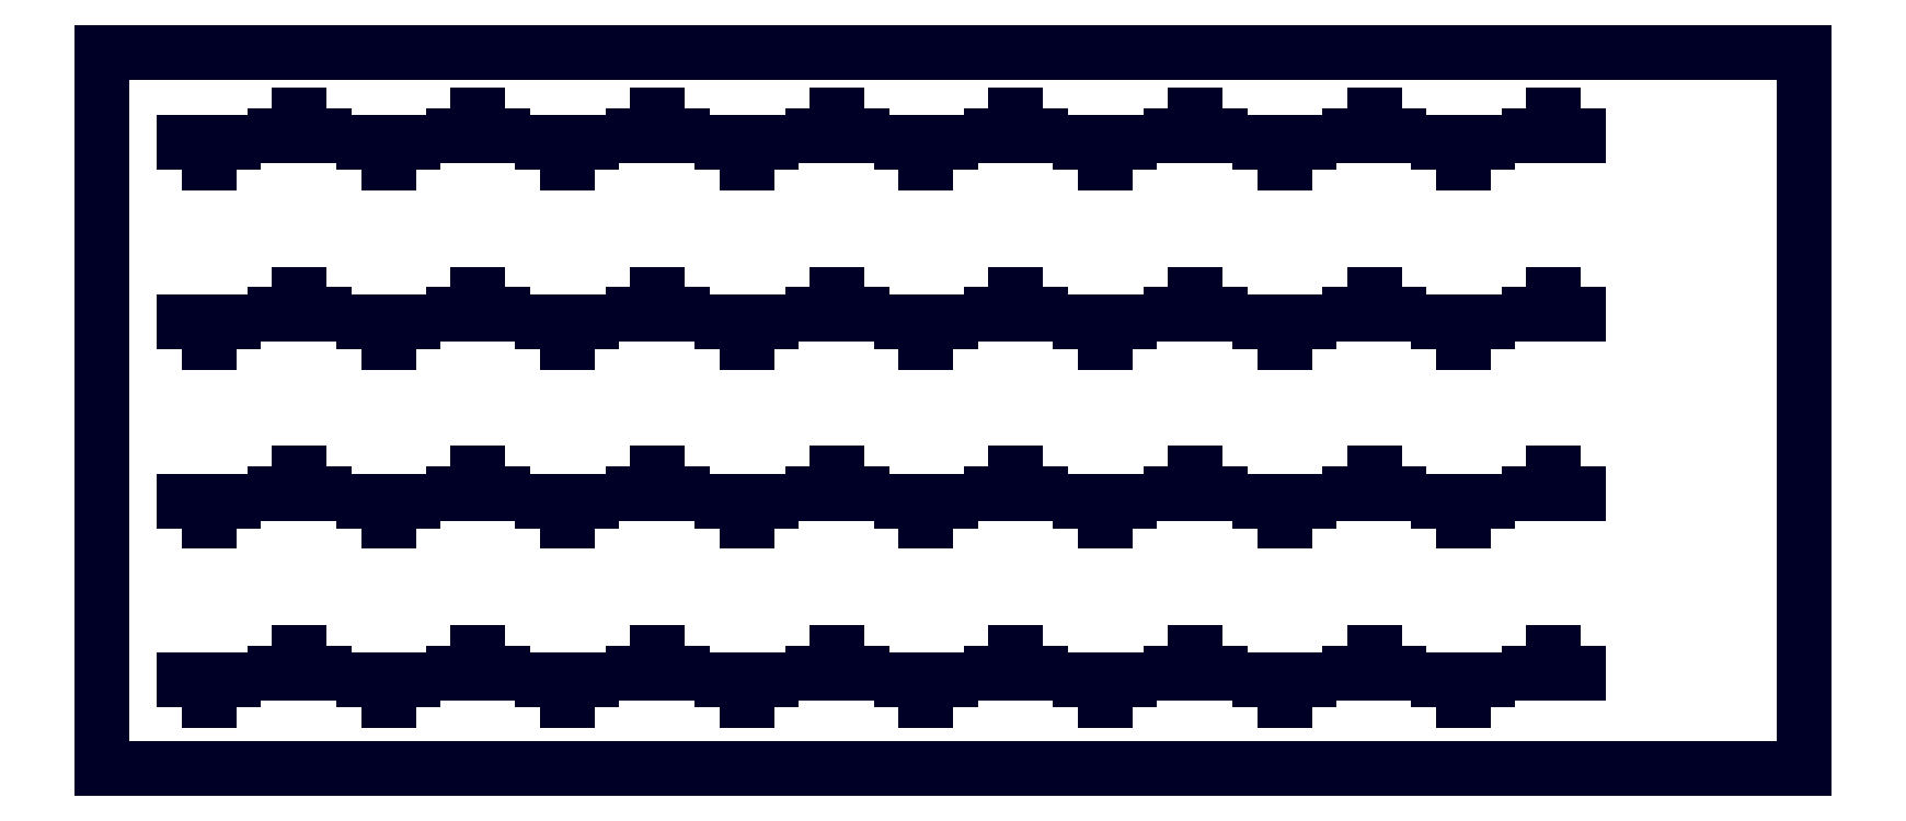
<metadata>
{"format":"dxf","ext":"dxf","renderer":"ezdxf+matplotlib","layout":"modelspace","background":"white","min_lineweight":24,"dpi":150}
</metadata>
<code>
0
SECTION
2
ENTITIES
0
LINE
8
20
10
9.2
20
9.9
30
0
11
12
21
9.9
31
0
0
LINE
8
20
10
12
20
9.9
30
0
11
14.7
21
9.9
31
0
0
LINE
8
20
10
12
20
7.6
30
0
11
12
21
9.9
31
0
0
LINE
8
20
10
24.8
20
10.7
30
0
11
22
21
10.7
31
0
0
LINE
8
20
10
22
20
10.7
30
0
11
19.3
21
10.7
31
0
0
LINE
8
20
10
22
20
13
30
0
11
22
21
10.7
31
0
0
LINE
8
20
10
29.2
20
9.9
30
0
11
32
21
9.9
31
0
0
LINE
8
20
10
32
20
9.9
30
0
11
34.7
21
9.9
31
0
0
LINE
8
20
10
32
20
7.6
30
0
11
32
21
9.9
31
0
0
LINE
8
20
10
44.8
20
10.7
30
0
11
42
21
10.7
31
0
0
LINE
8
20
10
42
20
10.7
30
0
11
39.3
21
10.7
31
0
0
LINE
8
20
10
42
20
13
30
0
11
42
21
10.7
31
0
0
LINE
8
20
10
49.2
20
9.9
30
0
11
52
21
9.9
31
0
0
LINE
8
20
10
52
20
9.9
30
0
11
54.7
21
9.9
31
0
0
LINE
8
20
10
52
20
7.6
30
0
11
52
21
9.9
31
0
0
LINE
8
20
10
64.8
20
10.7
30
0
11
62
21
10.7
31
0
0
LINE
8
20
10
62
20
10.7
30
0
11
59.3
21
10.7
31
0
0
LINE
8
20
10
62
20
13
30
0
11
62
21
10.7
31
0
0
LINE
8
20
10
69.2
20
9.9
30
0
11
72
21
9.9
31
0
0
LINE
8
20
10
72
20
9.9
30
0
11
74.7
21
9.9
31
0
0
LINE
8
20
10
72
20
7.6
30
0
11
72
21
9.9
31
0
0
LINE
8
20
10
84.8
20
10.7
30
0
11
82
21
10.7
31
0
0
LINE
8
20
10
82
20
10.7
30
0
11
79.3
21
10.7
31
0
0
LINE
8
20
10
82
20
13
30
0
11
82
21
10.7
31
0
0
LINE
8
20
10
89.2
20
9.9
30
0
11
92
21
9.9
31
0
0
LINE
8
20
10
92
20
9.9
30
0
11
94.7
21
9.9
31
0
0
LINE
8
20
10
92
20
7.6
30
0
11
92
21
9.9
31
0
0
LINE
8
20
10
104.8
20
10.7
30
0
11
102
21
10.7
31
0
0
LINE
8
20
10
102
20
10.7
30
0
11
99.3
21
10.7
31
0
0
LINE
8
20
10
102
20
13
30
0
11
102
21
10.7
31
0
0
LINE
8
20
10
109.2
20
9.9
30
0
11
112
21
9.9
31
0
0
LINE
8
20
10
112
20
9.9
30
0
11
114.7
21
9.9
31
0
0
LINE
8
20
10
112
20
7.6
30
0
11
112
21
9.9
31
0
0
LINE
8
20
10
124.8
20
10.7
30
0
11
122
21
10.7
31
0
0
LINE
8
20
10
122
20
10.7
30
0
11
119.3
21
10.7
31
0
0
LINE
8
20
10
122
20
13
30
0
11
122
21
10.7
31
0
0
LINE
8
20
10
129.2
20
9.9
30
0
11
132
21
9.9
31
0
0
LINE
8
20
10
132
20
9.9
30
0
11
134.7
21
9.9
31
0
0
LINE
8
20
10
132
20
7.6
30
0
11
132
21
9.9
31
0
0
LINE
8
20
10
144.8
20
10.7
30
0
11
142
21
10.7
31
0
0
LINE
8
20
10
142
20
10.7
30
0
11
139.3
21
10.7
31
0
0
LINE
8
20
10
142
20
13
30
0
11
142
21
10.7
31
0
0
LINE
8
20
10
149.2
20
9.9
30
0
11
152
21
9.9
31
0
0
LINE
8
20
10
152
20
9.9
30
0
11
154.7
21
9.9
31
0
0
LINE
8
20
10
152
20
7.6
30
0
11
152
21
9.9
31
0
0
LINE
8
20
10
164.8
20
10.7
30
0
11
162
21
10.7
31
0
0
LINE
8
20
10
162
20
10.7
30
0
11
159.3
21
10.7
31
0
0
LINE
8
20
10
162
20
13
30
0
11
162
21
10.7
31
0
0
LINE
8
20
10
9.2
20
29.9
30
0
11
12
21
29.9
31
0
0
LINE
8
20
10
12
20
29.9
30
0
11
14.7
21
29.9
31
0
0
LINE
8
20
10
12
20
27.6
30
0
11
12
21
29.9
31
0
0
LINE
8
20
10
24.8
20
30.7
30
0
11
22
21
30.7
31
0
0
LINE
8
20
10
22
20
30.7
30
0
11
19.3
21
30.7
31
0
0
LINE
8
20
10
22
20
33
30
0
11
22
21
30.7
31
0
0
LINE
8
20
10
29.2
20
29.9
30
0
11
32
21
29.9
31
0
0
LINE
8
20
10
32
20
29.9
30
0
11
34.7
21
29.9
31
0
0
LINE
8
20
10
32
20
27.6
30
0
11
32
21
29.9
31
0
0
LINE
8
20
10
44.8
20
30.7
30
0
11
42
21
30.7
31
0
0
LINE
8
20
10
42
20
30.7
30
0
11
39.3
21
30.7
31
0
0
LINE
8
20
10
42
20
33
30
0
11
42
21
30.7
31
0
0
LINE
8
20
10
49.2
20
29.9
30
0
11
52
21
29.9
31
0
0
LINE
8
20
10
52
20
29.9
30
0
11
54.7
21
29.9
31
0
0
LINE
8
20
10
52
20
27.6
30
0
11
52
21
29.9
31
0
0
LINE
8
20
10
64.8
20
30.7
30
0
11
62
21
30.7
31
0
0
LINE
8
20
10
62
20
30.7
30
0
11
59.3
21
30.7
31
0
0
LINE
8
20
10
62
20
33
30
0
11
62
21
30.7
31
0
0
LINE
8
20
10
69.2
20
29.9
30
0
11
72
21
29.9
31
0
0
LINE
8
20
10
72
20
29.9
30
0
11
74.7
21
29.9
31
0
0
LINE
8
20
10
72
20
27.6
30
0
11
72
21
29.9
31
0
0
LINE
8
20
10
84.8
20
30.7
30
0
11
82
21
30.7
31
0
0
LINE
8
20
10
82
20
30.7
30
0
11
79.3
21
30.7
31
0
0
LINE
8
20
10
82
20
33
30
0
11
82
21
30.7
31
0
0
LINE
8
20
10
89.2
20
29.9
30
0
11
92
21
29.9
31
0
0
LINE
8
20
10
92
20
29.9
30
0
11
94.7
21
29.9
31
0
0
LINE
8
20
10
92
20
27.6
30
0
11
92
21
29.9
31
0
0
LINE
8
20
10
104.8
20
30.7
30
0
11
102
21
30.7
31
0
0
LINE
8
20
10
102
20
30.7
30
0
11
99.3
21
30.7
31
0
0
LINE
8
20
10
102
20
33
30
0
11
102
21
30.7
31
0
0
LINE
8
20
10
109.2
20
29.9
30
0
11
112
21
29.9
31
0
0
LINE
8
20
10
112
20
29.9
30
0
11
114.7
21
29.9
31
0
0
LINE
8
20
10
112
20
27.6
30
0
11
112
21
29.9
31
0
0
LINE
8
20
10
124.8
20
30.7
30
0
11
122
21
30.7
31
0
0
LINE
8
20
10
122
20
30.7
30
0
11
119.3
21
30.7
31
0
0
LINE
8
20
10
122
20
33
30
0
11
122
21
30.7
31
0
0
LINE
8
20
10
129.2
20
29.9
30
0
11
132
21
29.9
31
0
0
LINE
8
20
10
132
20
29.9
30
0
11
134.7
21
29.9
31
0
0
LINE
8
20
10
132
20
27.6
30
0
11
132
21
29.9
31
0
0
LINE
8
20
10
144.8
20
30.7
30
0
11
142
21
30.7
31
0
0
LINE
8
20
10
142
20
30.7
30
0
11
139.3
21
30.7
31
0
0
LINE
8
20
10
142
20
33
30
0
11
142
21
30.7
31
0
0
LINE
8
20
10
149.2
20
29.9
30
0
11
152
21
29.9
31
0
0
LINE
8
20
10
152
20
29.9
30
0
11
154.7
21
29.9
31
0
0
LINE
8
20
10
152
20
27.6
30
0
11
152
21
29.9
31
0
0
LINE
8
20
10
164.8
20
30.7
30
0
11
162
21
30.7
31
0
0
LINE
8
20
10
162
20
30.7
30
0
11
159.3
21
30.7
31
0
0
LINE
8
20
10
162
20
33
30
0
11
162
21
30.7
31
0
0
LINE
8
20
10
9.2
20
49.9
30
0
11
12
21
49.9
31
0
0
LINE
8
20
10
12
20
49.9
30
0
11
14.7
21
49.9
31
0
0
LINE
8
20
10
12
20
47.6
30
0
11
12
21
49.9
31
0
0
LINE
8
20
10
24.8
20
50.7
30
0
11
22
21
50.7
31
0
0
LINE
8
20
10
22
20
50.7
30
0
11
19.3
21
50.7
31
0
0
LINE
8
20
10
22
20
53
30
0
11
22
21
50.7
31
0
0
LINE
8
20
10
29.2
20
49.9
30
0
11
32
21
49.9
31
0
0
LINE
8
20
10
32
20
49.9
30
0
11
34.7
21
49.9
31
0
0
LINE
8
20
10
32
20
47.6
30
0
11
32
21
49.9
31
0
0
LINE
8
20
10
44.8
20
50.7
30
0
11
42
21
50.7
31
0
0
LINE
8
20
10
42
20
50.7
30
0
11
39.3
21
50.7
31
0
0
LINE
8
20
10
42
20
53
30
0
11
42
21
50.7
31
0
0
LINE
8
20
10
49.2
20
49.9
30
0
11
52
21
49.9
31
0
0
LINE
8
20
10
52
20
49.9
30
0
11
54.7
21
49.9
31
0
0
LINE
8
20
10
52
20
47.6
30
0
11
52
21
49.9
31
0
0
LINE
8
20
10
64.8
20
50.7
30
0
11
62
21
50.7
31
0
0
LINE
8
20
10
62
20
50.7
30
0
11
59.3
21
50.7
31
0
0
LINE
8
20
10
62
20
53
30
0
11
62
21
50.7
31
0
0
LINE
8
20
10
69.2
20
49.9
30
0
11
72
21
49.9
31
0
0
LINE
8
20
10
72
20
49.9
30
0
11
74.7
21
49.9
31
0
0
LINE
8
20
10
72
20
47.6
30
0
11
72
21
49.9
31
0
0
LINE
8
20
10
84.8
20
50.7
30
0
11
82
21
50.7
31
0
0
LINE
8
20
10
82
20
50.7
30
0
11
79.3
21
50.7
31
0
0
LINE
8
20
10
82
20
53
30
0
11
82
21
50.7
31
0
0
LINE
8
20
10
89.2
20
49.9
30
0
11
92
21
49.9
31
0
0
LINE
8
20
10
92
20
49.9
30
0
11
94.7
21
49.9
31
0
0
LINE
8
20
10
92
20
47.6
30
0
11
92
21
49.9
31
0
0
LINE
8
20
10
104.8
20
50.7
30
0
11
102
21
50.7
31
0
0
LINE
8
20
10
102
20
50.7
30
0
11
99.3
21
50.7
31
0
0
LINE
8
20
10
102
20
53
30
0
11
102
21
50.7
31
0
0
LINE
8
20
10
109.2
20
49.9
30
0
11
112
21
49.9
31
0
0
LINE
8
20
10
112
20
49.9
30
0
11
114.7
21
49.9
31
0
0
LINE
8
20
10
112
20
47.6
30
0
11
112
21
49.9
31
0
0
LINE
8
20
10
124.8
20
50.7
30
0
11
122
21
50.7
31
0
0
LINE
8
20
10
122
20
50.7
30
0
11
119.3
21
50.7
31
0
0
LINE
8
20
10
122
20
53
30
0
11
122
21
50.7
31
0
0
LINE
8
20
10
129.2
20
49.9
30
0
11
132
21
49.9
31
0
0
LINE
8
20
10
132
20
49.9
30
0
11
134.7
21
49.9
31
0
0
LINE
8
20
10
132
20
47.6
30
0
11
132
21
49.9
31
0
0
LINE
8
20
10
144.8
20
50.7
30
0
11
142
21
50.7
31
0
0
LINE
8
20
10
142
20
50.7
30
0
11
139.3
21
50.7
31
0
0
LINE
8
20
10
142
20
53
30
0
11
142
21
50.7
31
0
0
LINE
8
20
10
149.2
20
49.9
30
0
11
152
21
49.9
31
0
0
LINE
8
20
10
152
20
49.9
30
0
11
154.7
21
49.9
31
0
0
LINE
8
20
10
152
20
47.6
30
0
11
152
21
49.9
31
0
0
LINE
8
20
10
164.8
20
50.7
30
0
11
162
21
50.7
31
0
0
LINE
8
20
10
162
20
50.7
30
0
11
159.3
21
50.7
31
0
0
LINE
8
20
10
162
20
53
30
0
11
162
21
50.7
31
0
0
LINE
8
20
10
9.2
20
69.9
30
0
11
12
21
69.9
31
0
0
LINE
8
20
10
12
20
69.9
30
0
11
14.7
21
69.9
31
0
0
LINE
8
20
10
12
20
67.6
30
0
11
12
21
69.9
31
0
0
LINE
8
20
10
24.8
20
70.7
30
0
11
22
21
70.7
31
0
0
LINE
8
20
10
22
20
70.7
30
0
11
19.3
21
70.7
31
0
0
LINE
8
20
10
22
20
73
30
0
11
22
21
70.7
31
0
0
LINE
8
20
10
29.2
20
69.9
30
0
11
32
21
69.9
31
0
0
LINE
8
20
10
32
20
69.9
30
0
11
34.7
21
69.9
31
0
0
LINE
8
20
10
32
20
67.6
30
0
11
32
21
69.9
31
0
0
LINE
8
20
10
44.8
20
70.7
30
0
11
42
21
70.7
31
0
0
LINE
8
20
10
42
20
70.7
30
0
11
39.3
21
70.7
31
0
0
LINE
8
20
10
42
20
73
30
0
11
42
21
70.7
31
0
0
LINE
8
20
10
49.2
20
69.9
30
0
11
52
21
69.9
31
0
0
LINE
8
20
10
52
20
69.9
30
0
11
54.7
21
69.9
31
0
0
LINE
8
20
10
52
20
67.6
30
0
11
52
21
69.9
31
0
0
LINE
8
20
10
64.8
20
70.7
30
0
11
62
21
70.7
31
0
0
LINE
8
20
10
62
20
70.7
30
0
11
59.3
21
70.7
31
0
0
LINE
8
20
10
62
20
73
30
0
11
62
21
70.7
31
0
0
LINE
8
20
10
69.2
20
69.9
30
0
11
72
21
69.9
31
0
0
LINE
8
20
10
72
20
69.9
30
0
11
74.7
21
69.9
31
0
0
LINE
8
20
10
72
20
67.6
30
0
11
72
21
69.9
31
0
0
LINE
8
20
10
84.8
20
70.7
30
0
11
82
21
70.7
31
0
0
LINE
8
20
10
82
20
70.7
30
0
11
79.3
21
70.7
31
0
0
LINE
8
20
10
82
20
73
30
0
11
82
21
70.7
31
0
0
LINE
8
20
10
89.2
20
69.9
30
0
11
92
21
69.9
31
0
0
LINE
8
20
10
92
20
69.9
30
0
11
94.7
21
69.9
31
0
0
LINE
8
20
10
92
20
67.6
30
0
11
92
21
69.9
31
0
0
LINE
8
20
10
104.8
20
70.7
30
0
11
102
21
70.7
31
0
0
LINE
8
20
10
102
20
70.7
30
0
11
99.3
21
70.7
31
0
0
LINE
8
20
10
102
20
73
30
0
11
102
21
70.7
31
0
0
LINE
8
20
10
109.2
20
69.9
30
0
11
112
21
69.9
31
0
0
LINE
8
20
10
112
20
69.9
30
0
11
114.7
21
69.9
31
0
0
LINE
8
20
10
112
20
67.6
30
0
11
112
21
69.9
31
0
0
LINE
8
20
10
124.8
20
70.7
30
0
11
122
21
70.7
31
0
0
LINE
8
20
10
122
20
70.7
30
0
11
119.3
21
70.7
31
0
0
LINE
8
20
10
122
20
73
30
0
11
122
21
70.7
31
0
0
LINE
8
20
10
129.2
20
69.9
30
0
11
132
21
69.9
31
0
0
LINE
8
20
10
132
20
69.9
30
0
11
134.7
21
69.9
31
0
0
LINE
8
20
10
132
20
67.6
30
0
11
132
21
69.9
31
0
0
LINE
8
20
10
144.8
20
70.7
30
0
11
142
21
70.7
31
0
0
LINE
8
20
10
142
20
70.7
30
0
11
139.3
21
70.7
31
0
0
LINE
8
20
10
142
20
73
30
0
11
142
21
70.7
31
0
0
LINE
8
20
10
149.2
20
69.9
30
0
11
152
21
69.9
31
0
0
LINE
8
20
10
152
20
69.9
30
0
11
154.7
21
69.9
31
0
0
LINE
8
20
10
152
20
67.6
30
0
11
152
21
69.9
31
0
0
LINE
8
20
10
164.8
20
70.7
30
0
11
162
21
70.7
31
0
0
LINE
8
20
10
162
20
70.7
30
0
11
159.3
21
70.7
31
0
0
LINE
8
20
10
162
20
73
30
0
11
162
21
70.7
31
0
0
LINE
8
20
10
0
20
0
30
0
11
0
21
80
31
0
0
LINE
8
20
10
0
20
80
30
0
11
190
21
80
31
0
0
LINE
8
20
10
190
20
80
30
0
11
190
21
0
31
0
0
LINE
8
20
10
190
20
0
30
0
11
0
21
0
31
0
0
ENDSEC
0
EOF

</code>
